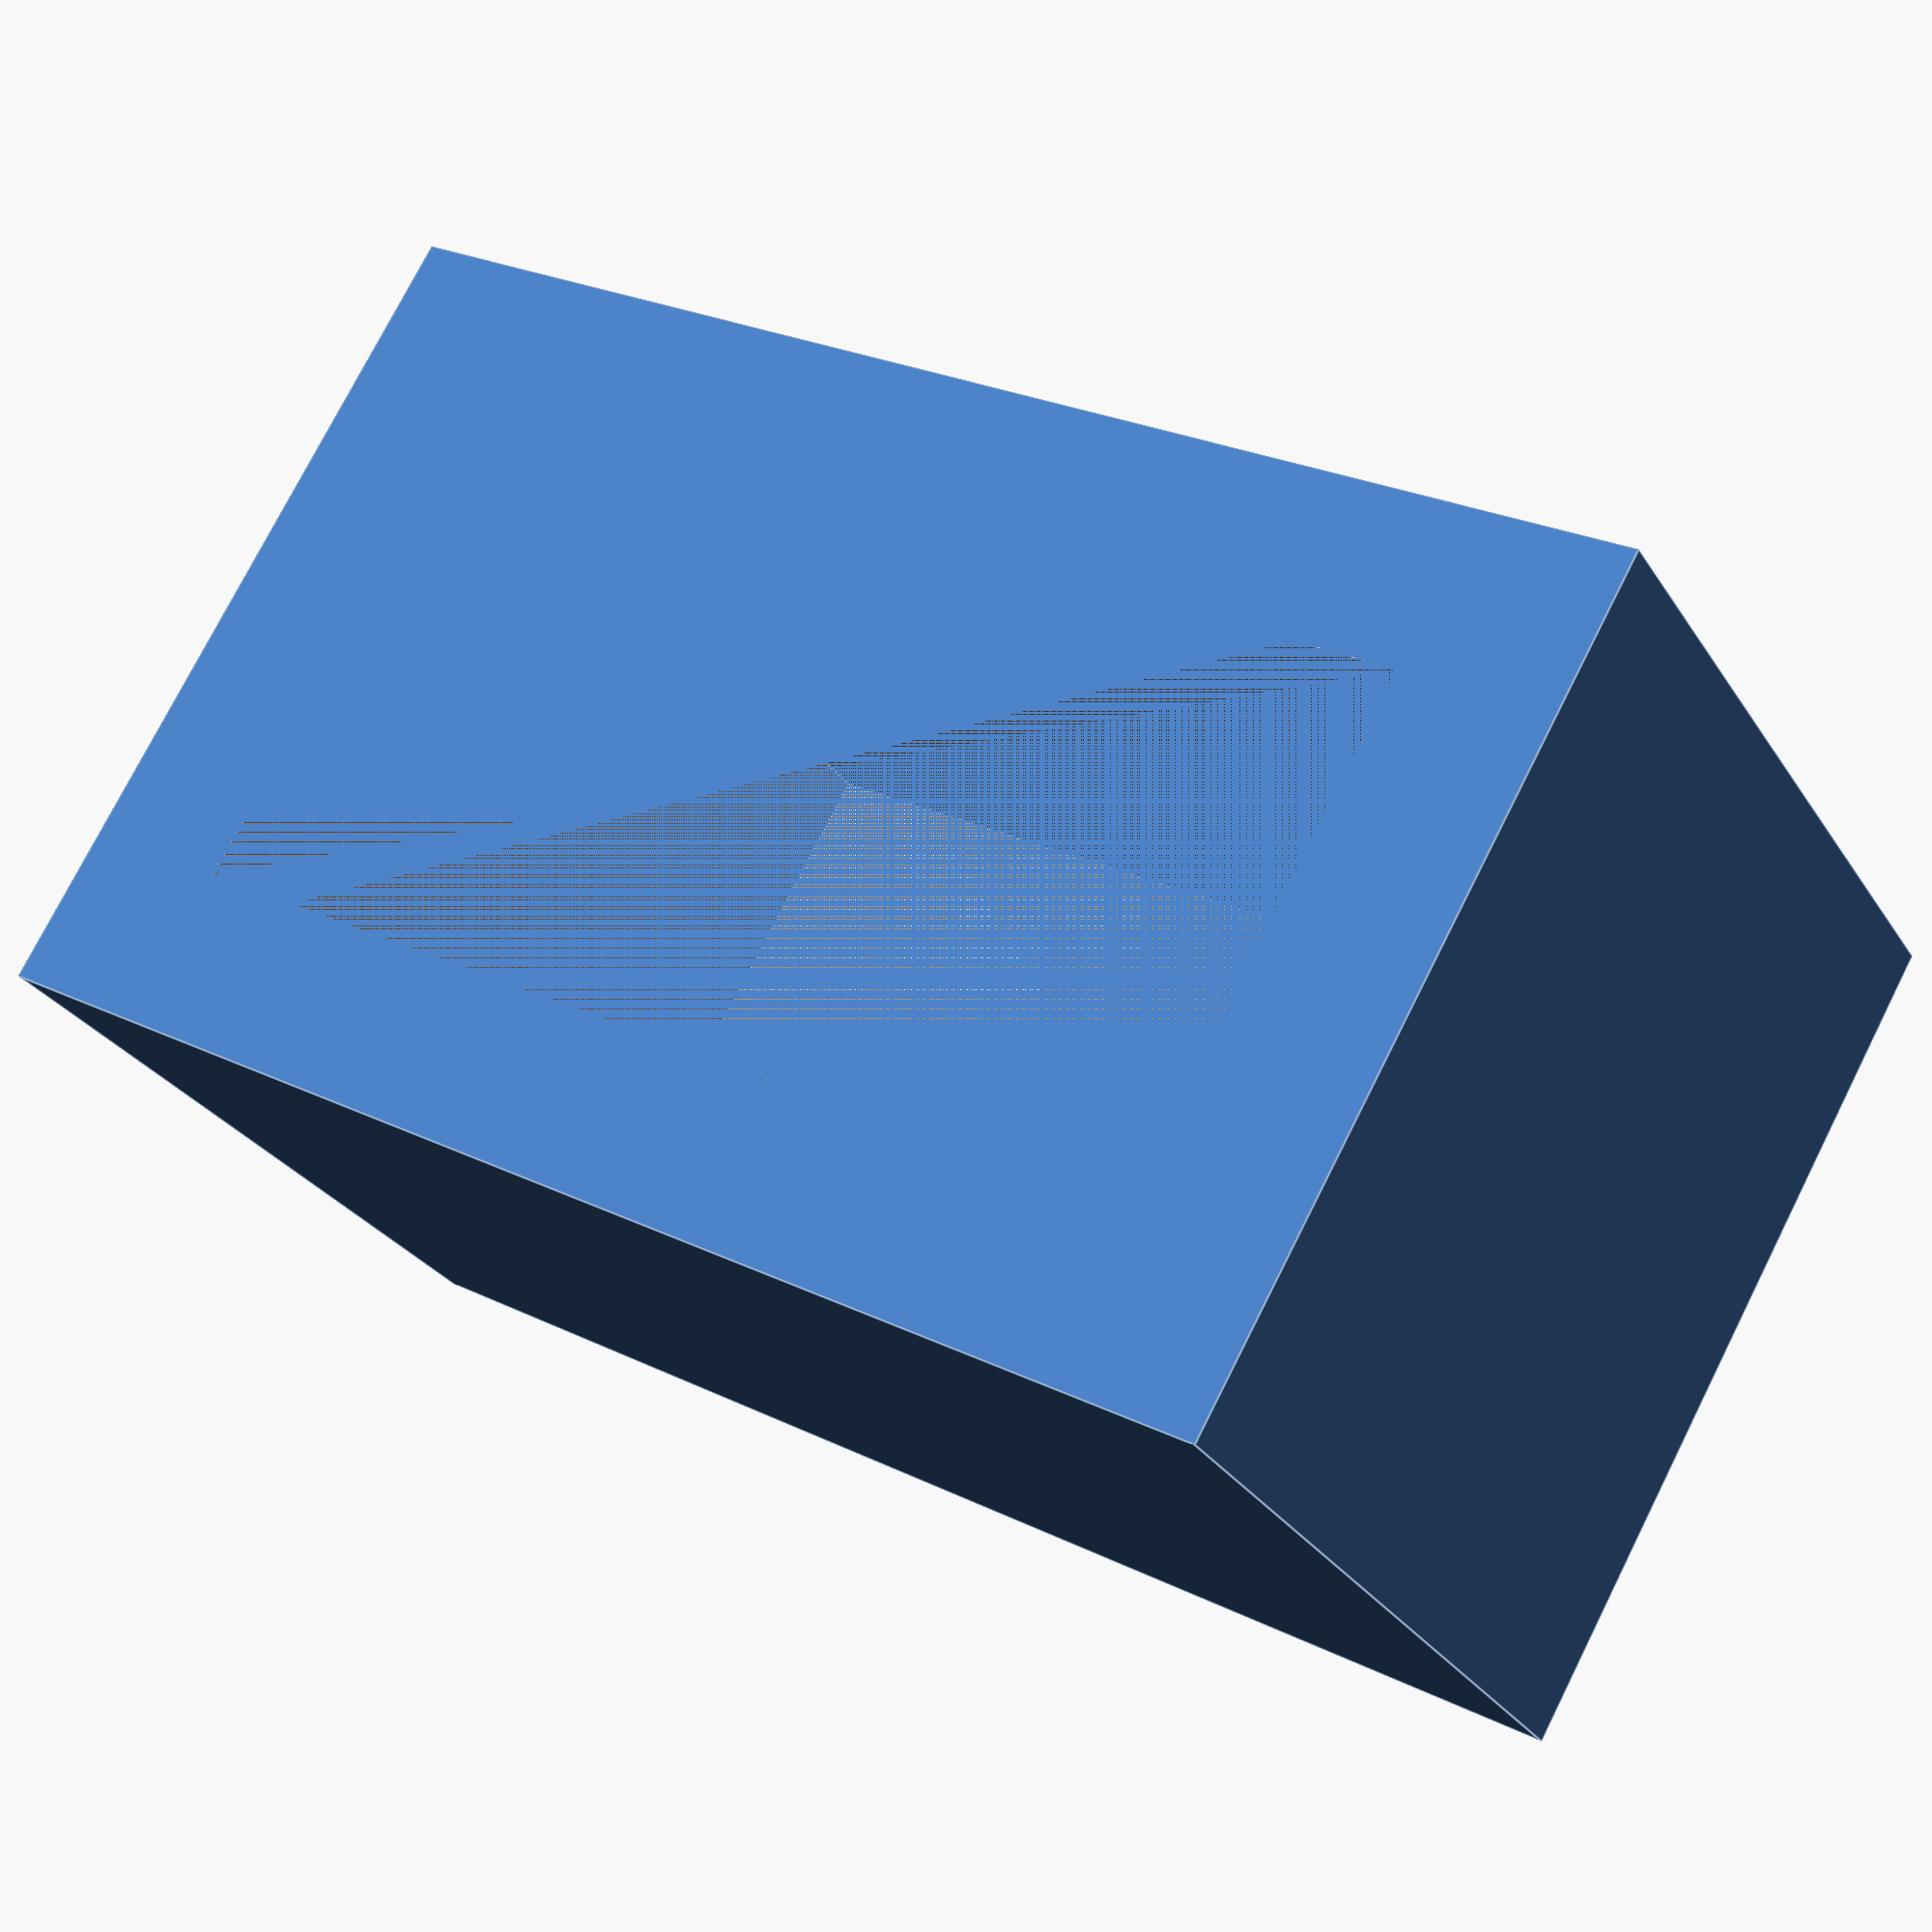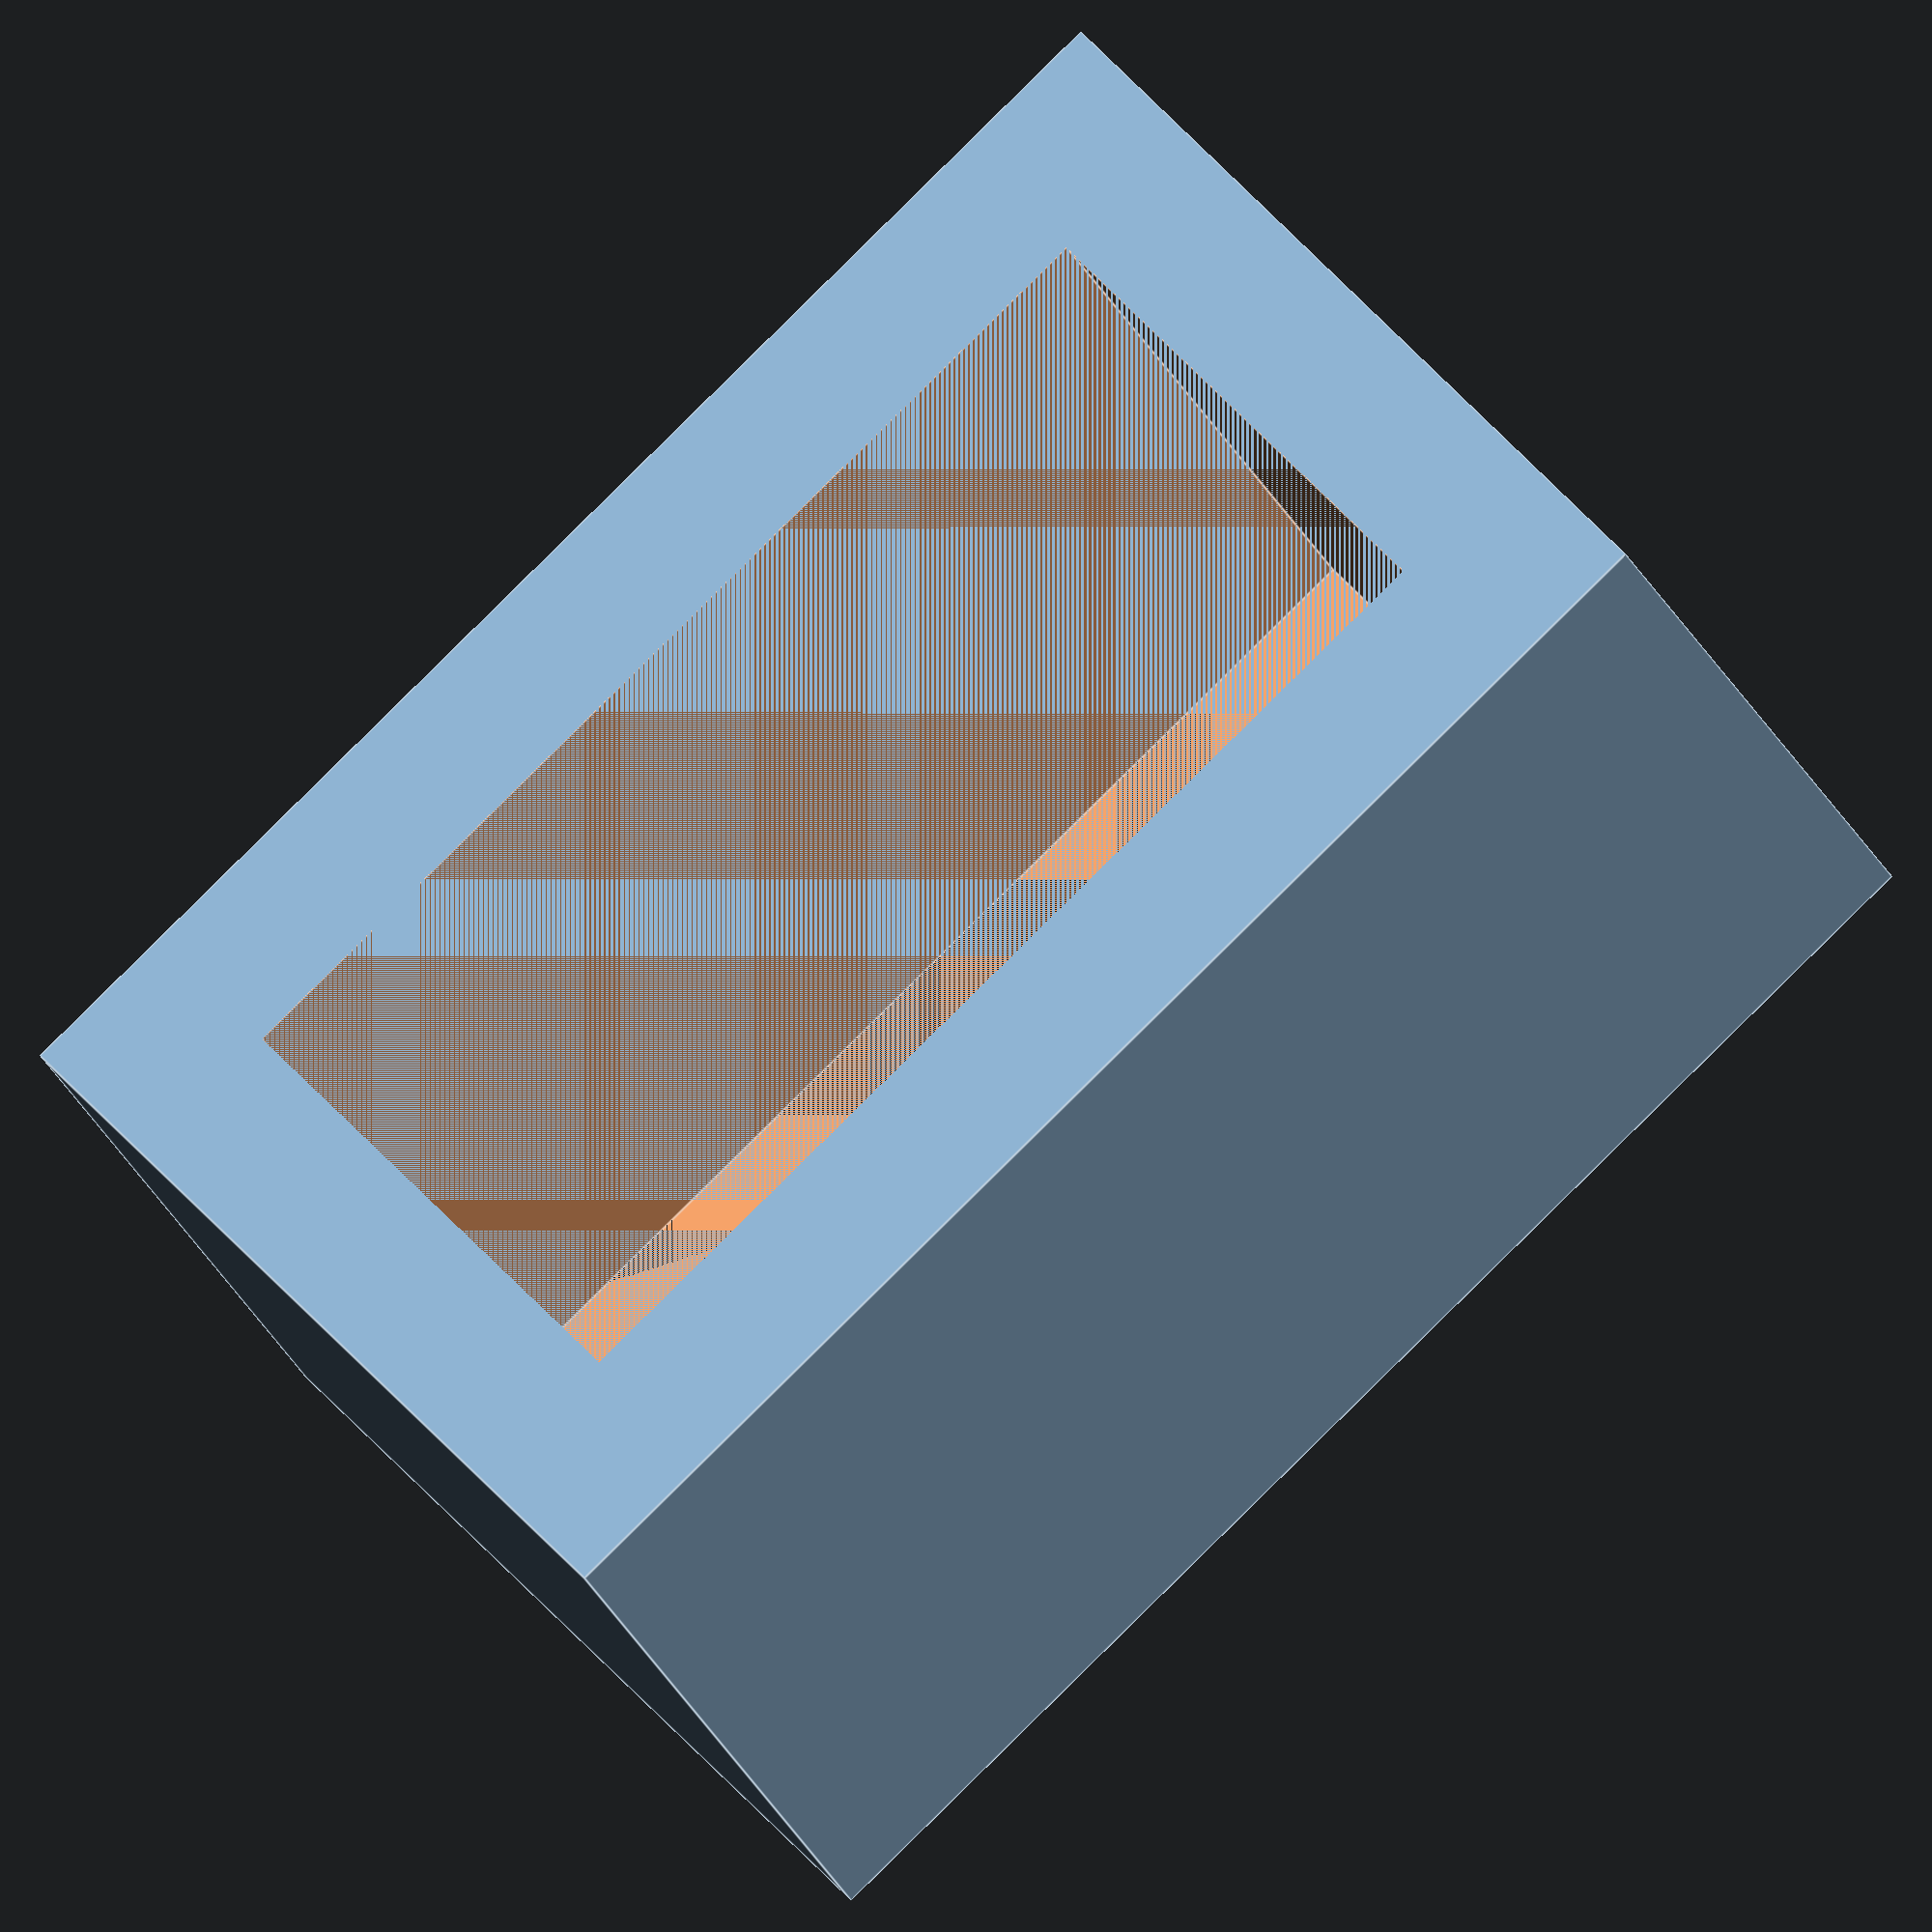
<openscad>
difference () {
  translate ([-12.915065530373635, 81.94231817471378, 8.8]) {
    cube ([10.5, 10.0, 17.6], center=true);
  }
  translate ([-12.915065530373635, 81.94231817471378, 8.8]) {
    cube ([6.5, 10.0, 13.6], center=true);
  }
}

</openscad>
<views>
elev=155.2 azim=224.3 roll=51.0 proj=p view=edges
elev=94.1 azim=332.8 roll=134.6 proj=o view=edges
</views>
